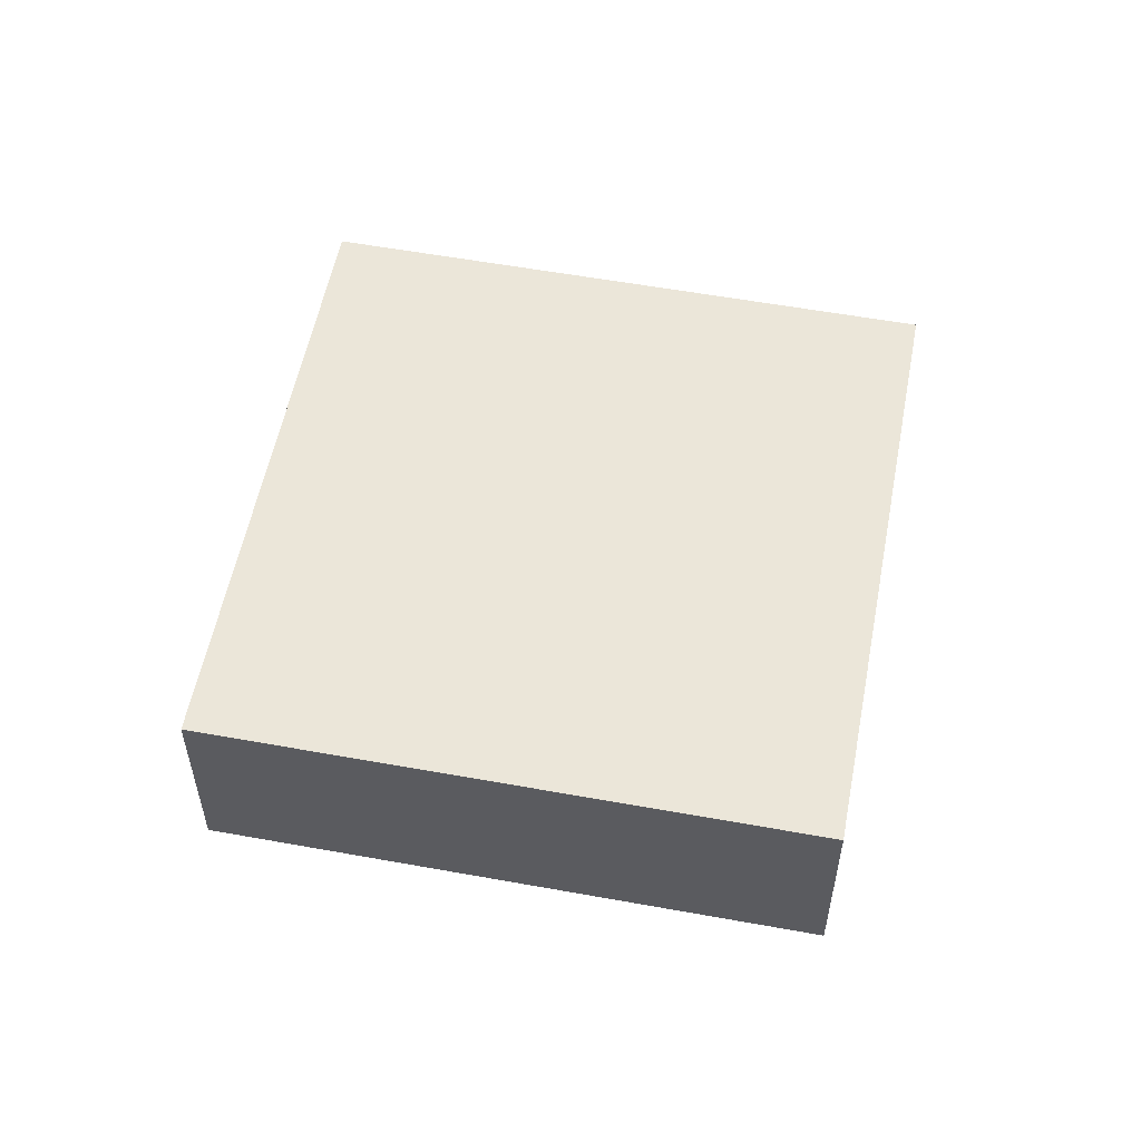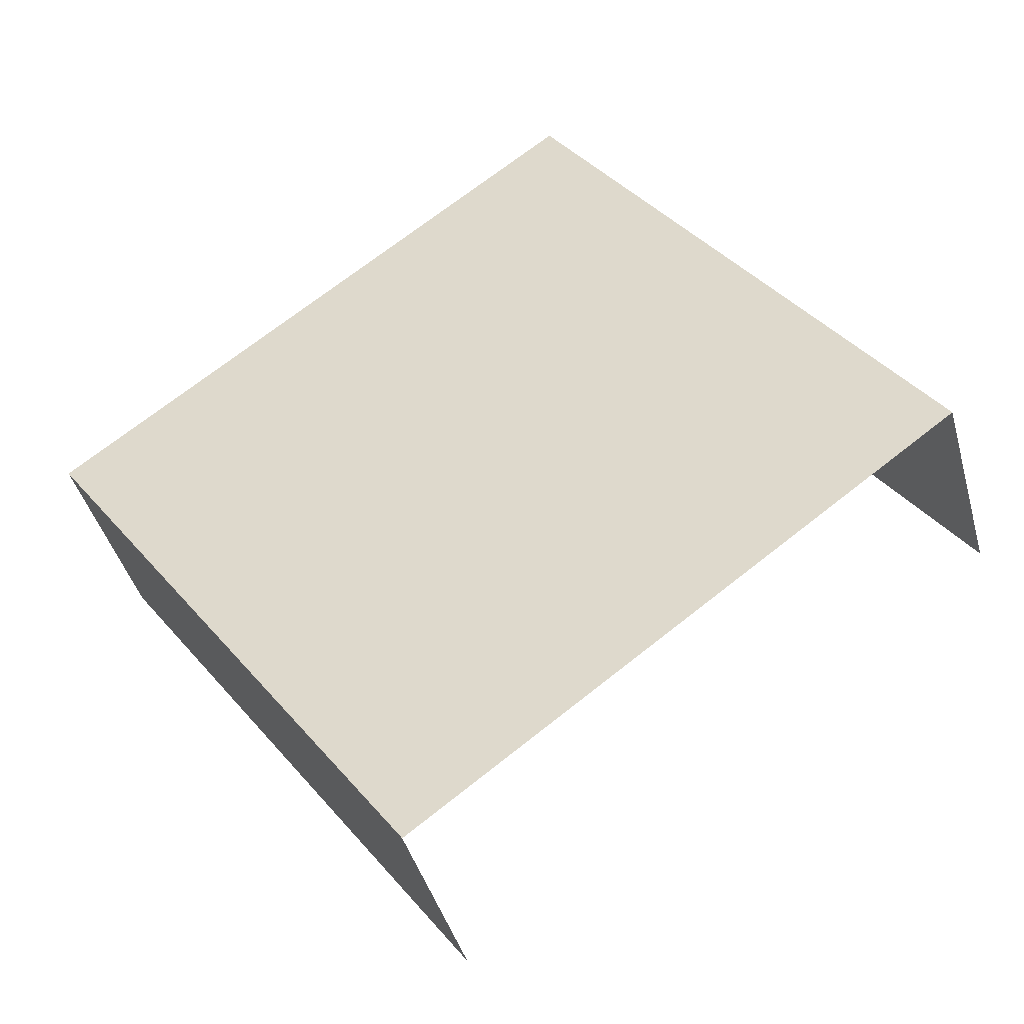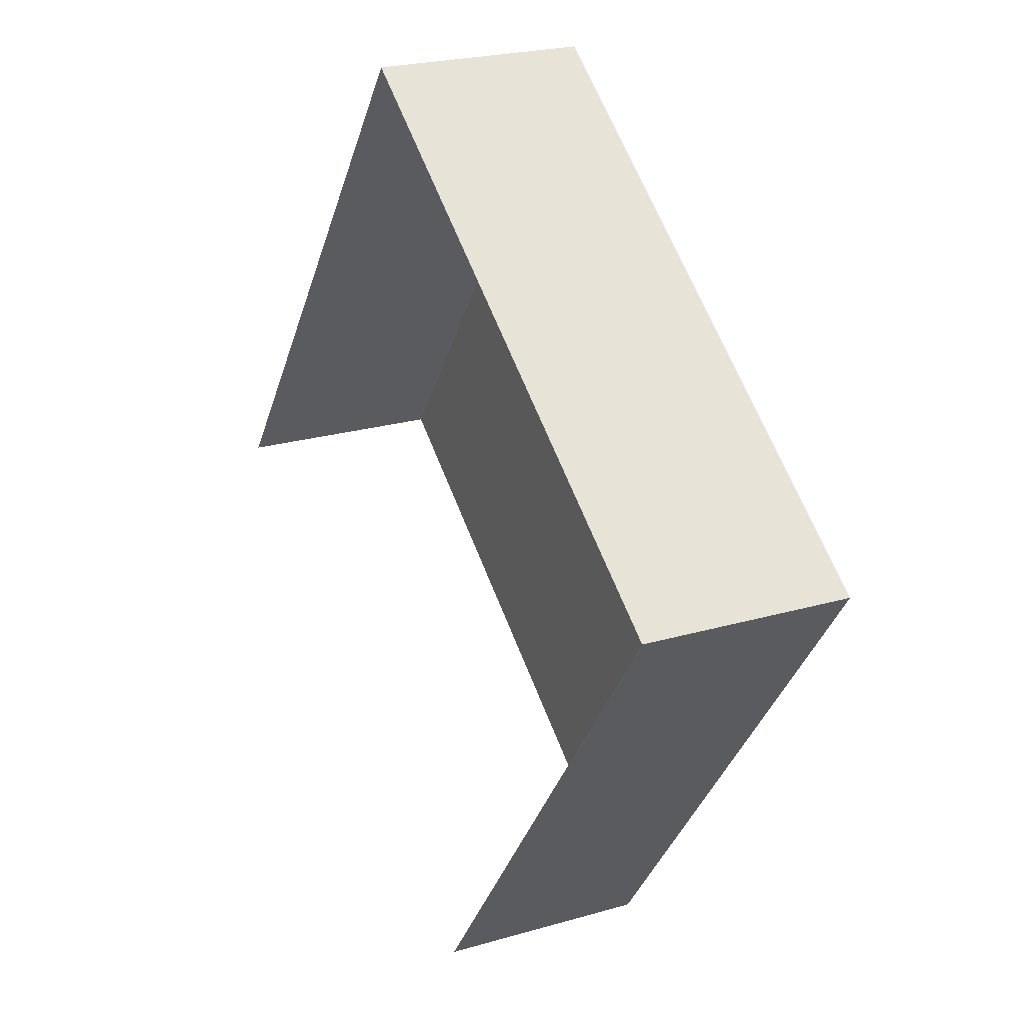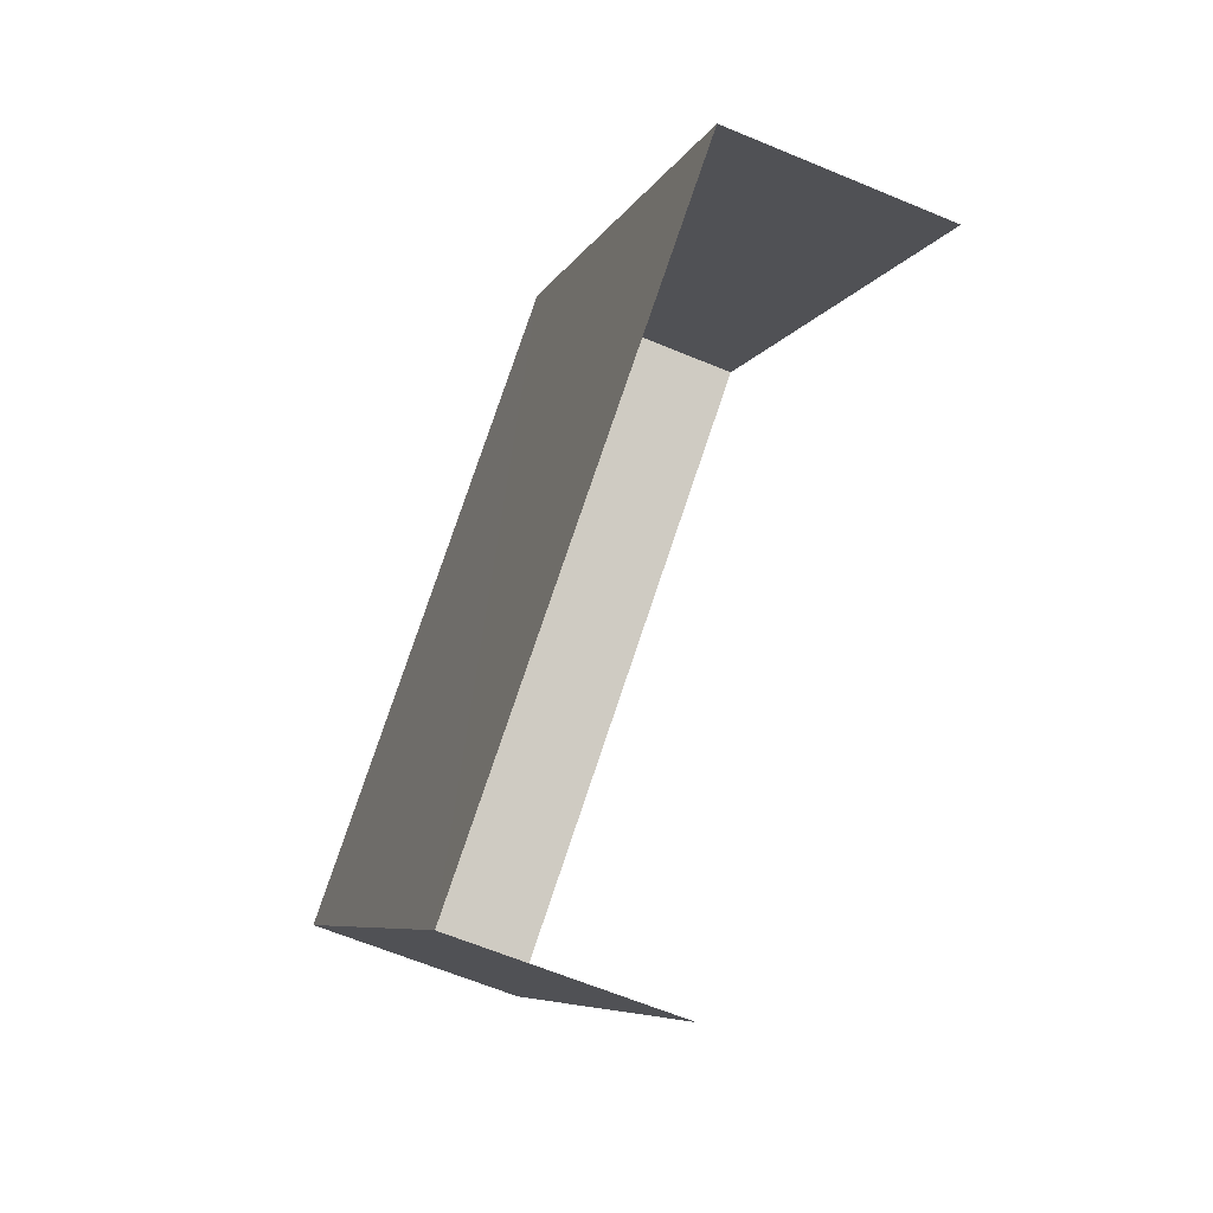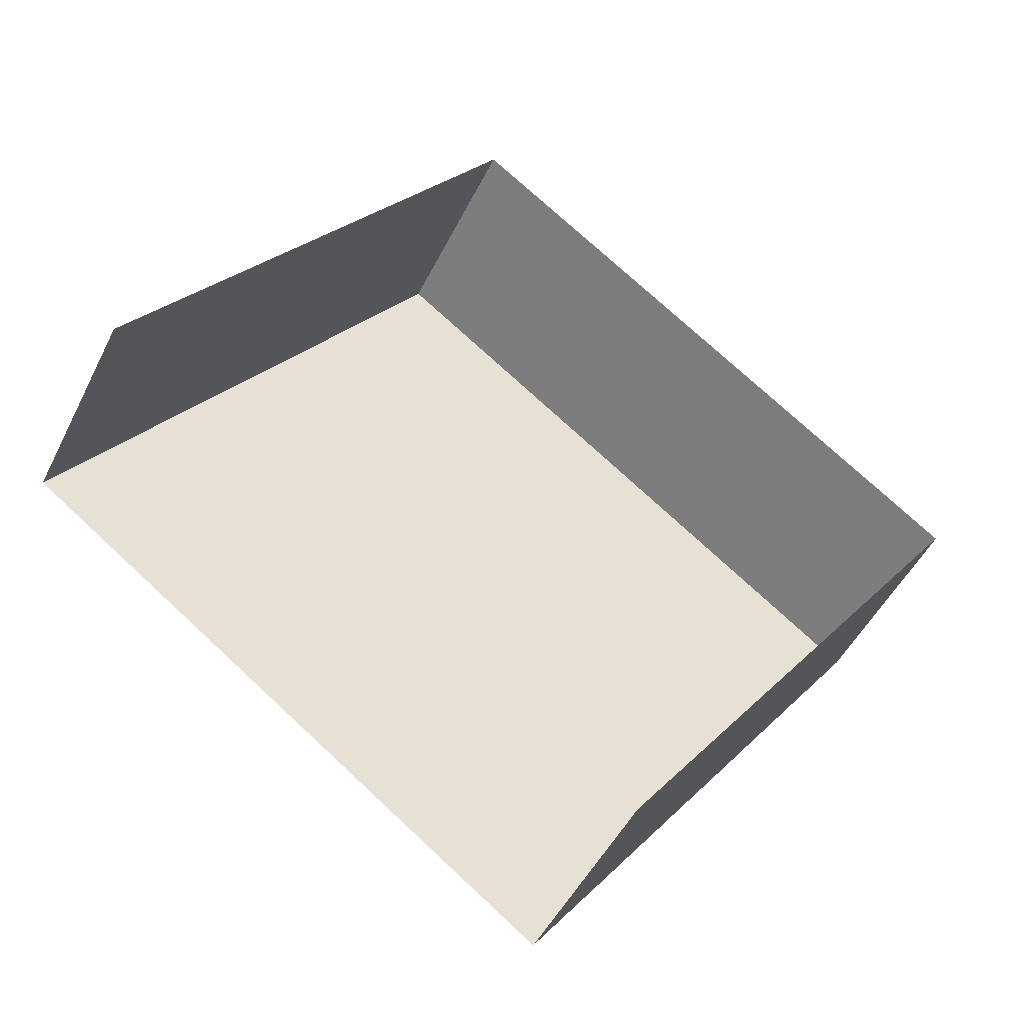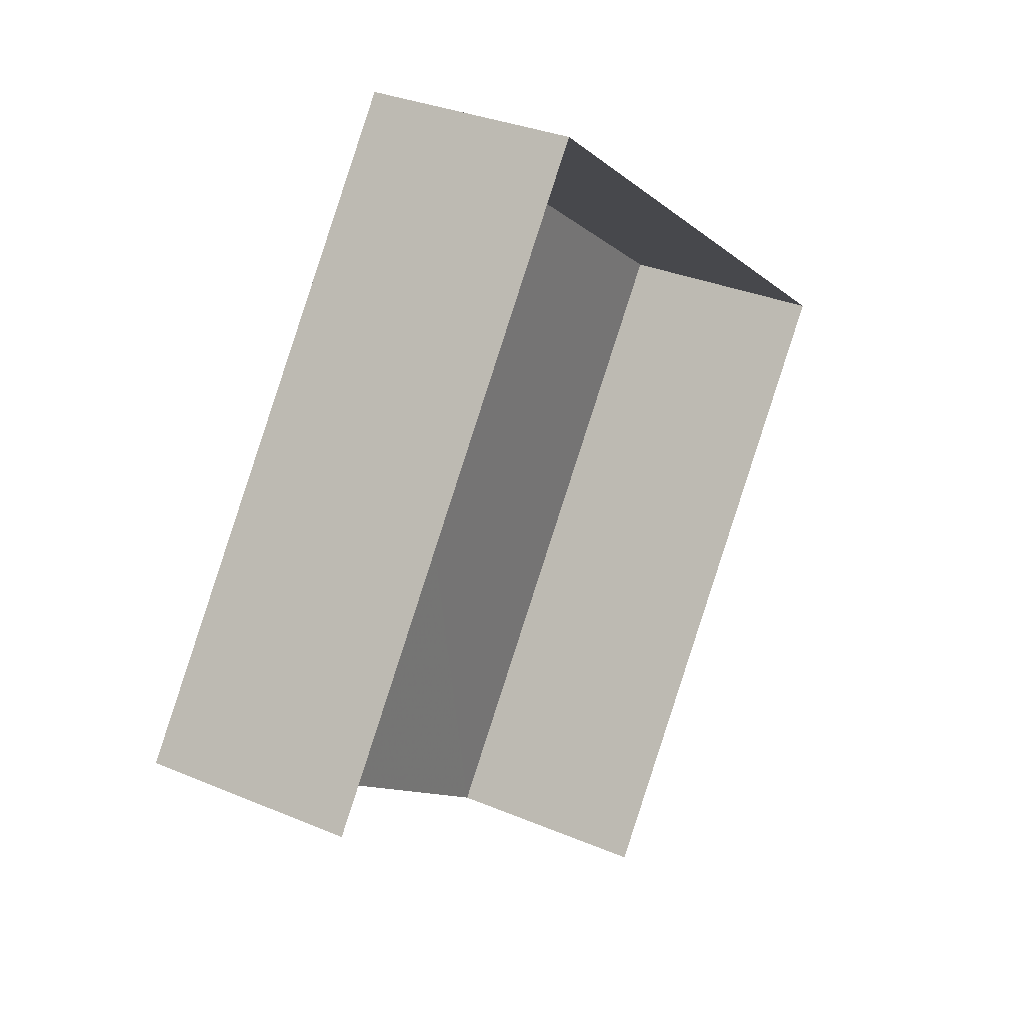
<metadata>
{"format":"obj","ext":"obj","renderer":"f3d","projection":"perspective","resolution":1024,"background":"white","views":[{"elev":55.4,"azim":-43.1,"up":"+Z"},{"elev":-41.9,"azim":15.2,"up":"+Y"},{"elev":22.9,"azim":-116.5,"up":"+Y"},{"elev":-62.2,"azim":66.6,"up":"+Y"},{"elev":-48.1,"azim":154.5,"up":"+Y"},{"elev":30.8,"azim":121.6,"up":"+Y"}]}
</metadata>
<code>
v -2.259e+05 -1.283e+05 10.73
v -2.259e+05 -1.283e+05 10.73
v -2.259e+05 -1.283e+05 10.73
v -2.259e+05 -1.283e+05 10.73
v -2.259e+05 -1.283e+05 12.81
v -2.259e+05 -1.283e+05 12.81
v -2.259e+05 -1.283e+05 12.81
v -2.259e+05 -1.283e+05 12.81
f 1 2 3
f 4 1 3
f 5 1 4
f 6 5 4
f 5 6 7
f 8 5 7
f 7 3 2
f 8 7 2
f 5 2 1
f 5 8 2
f 6 4 3
f 7 6 3

</code>
